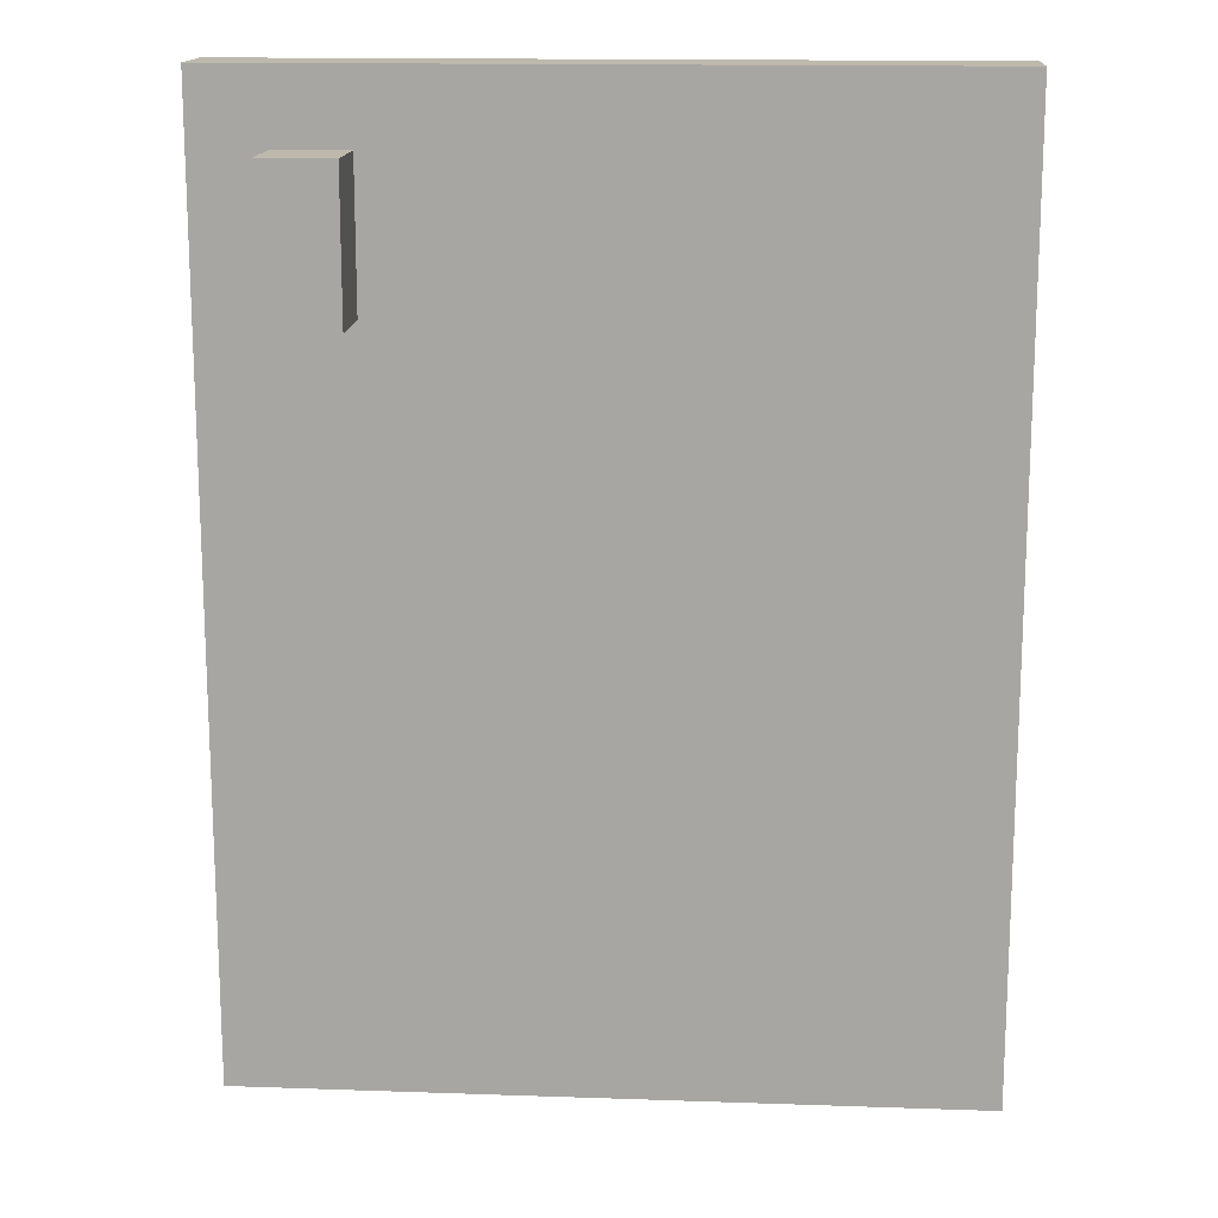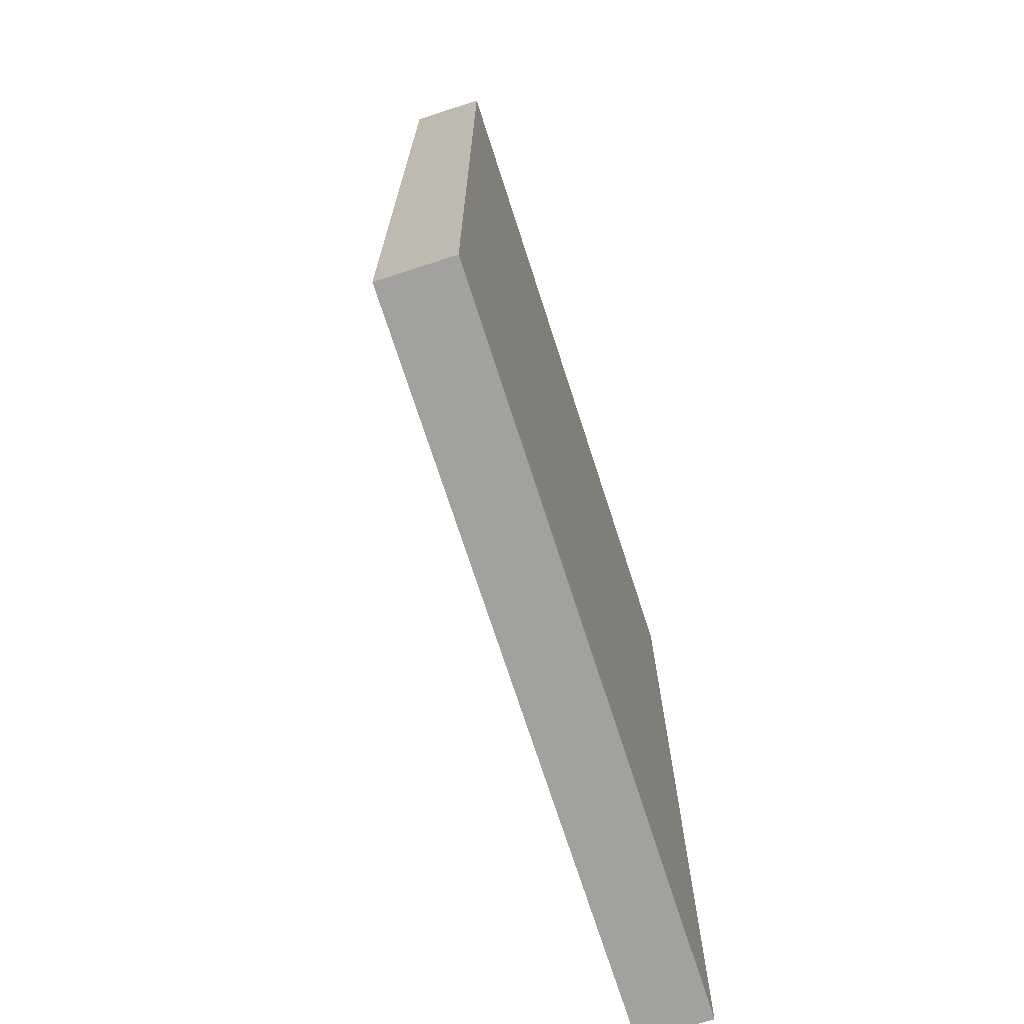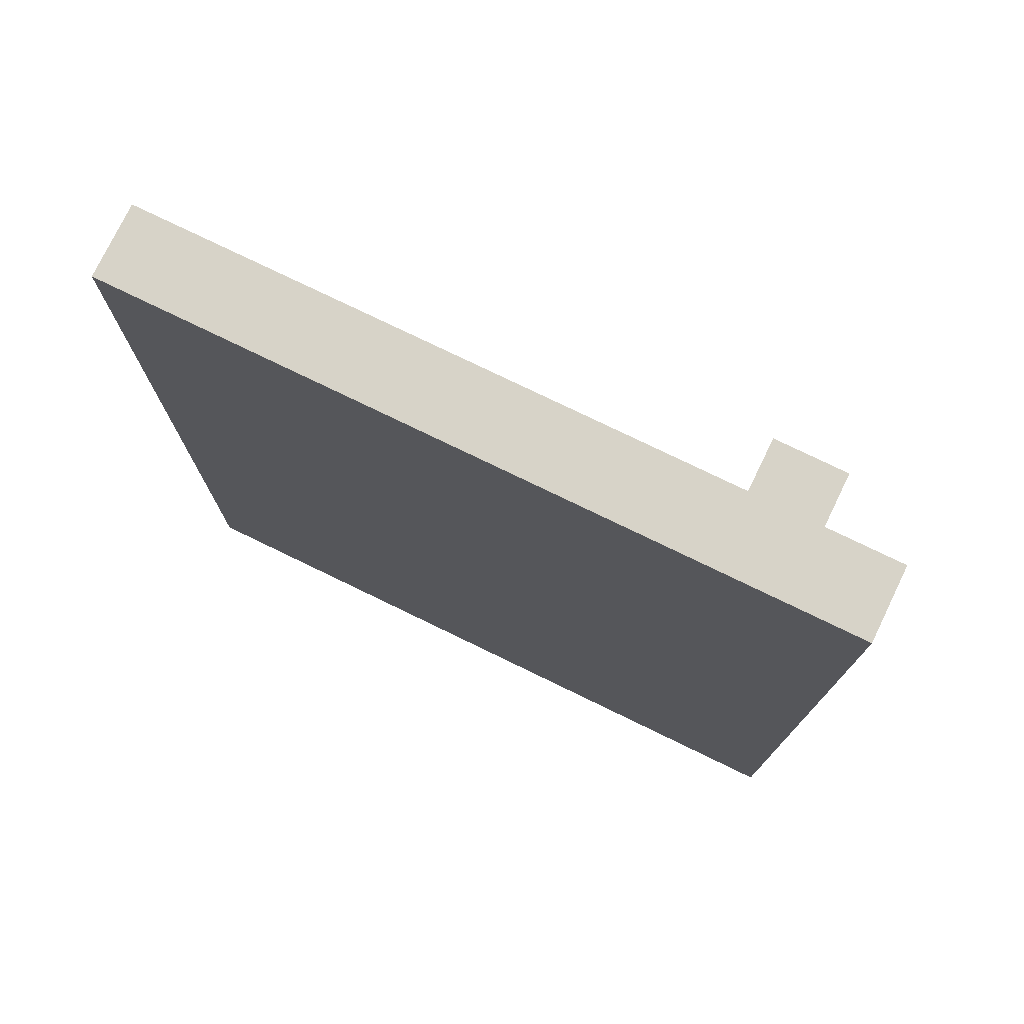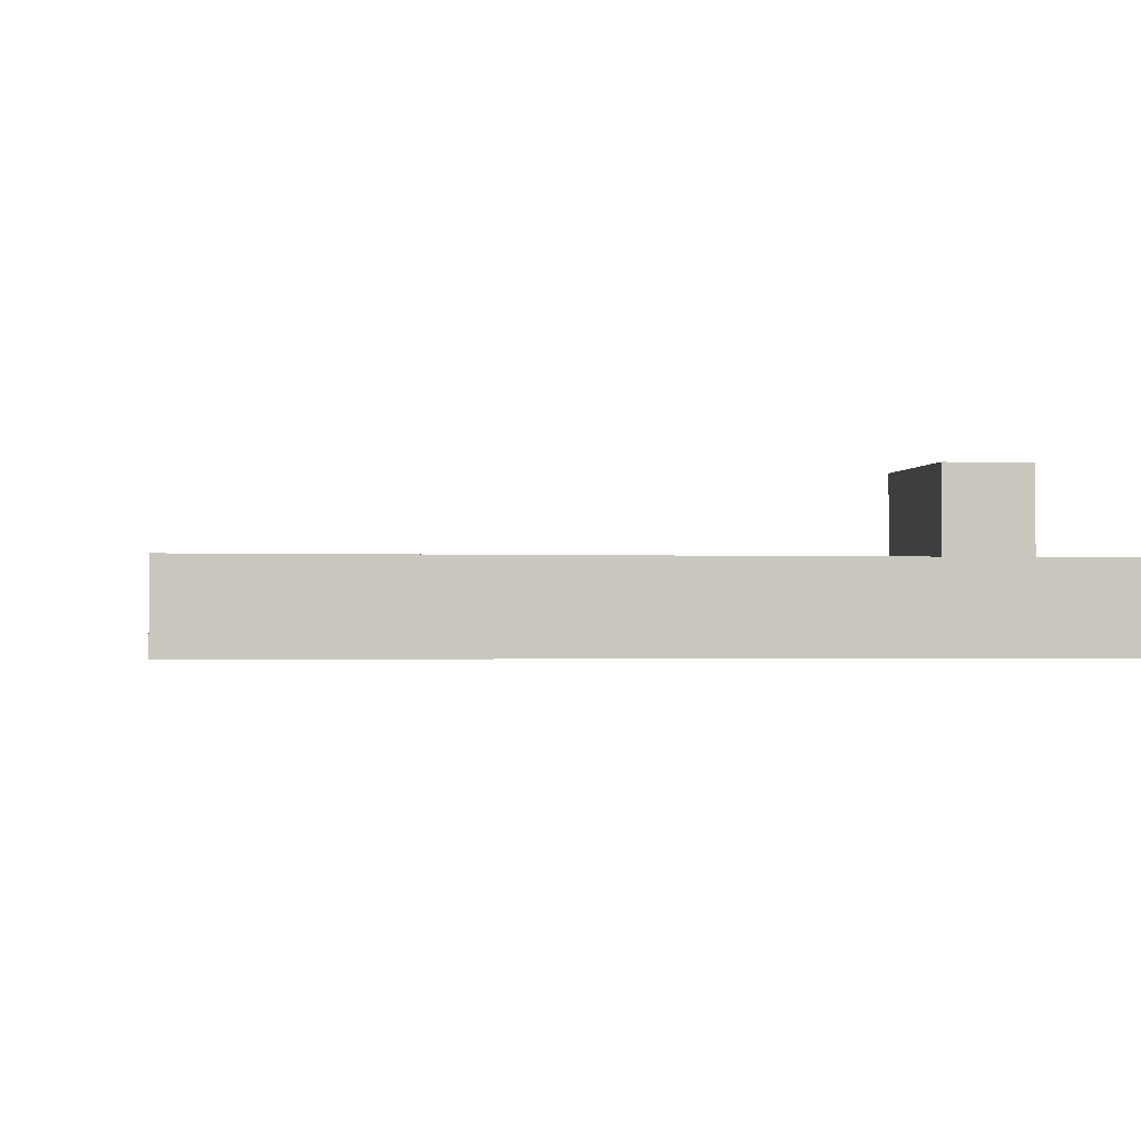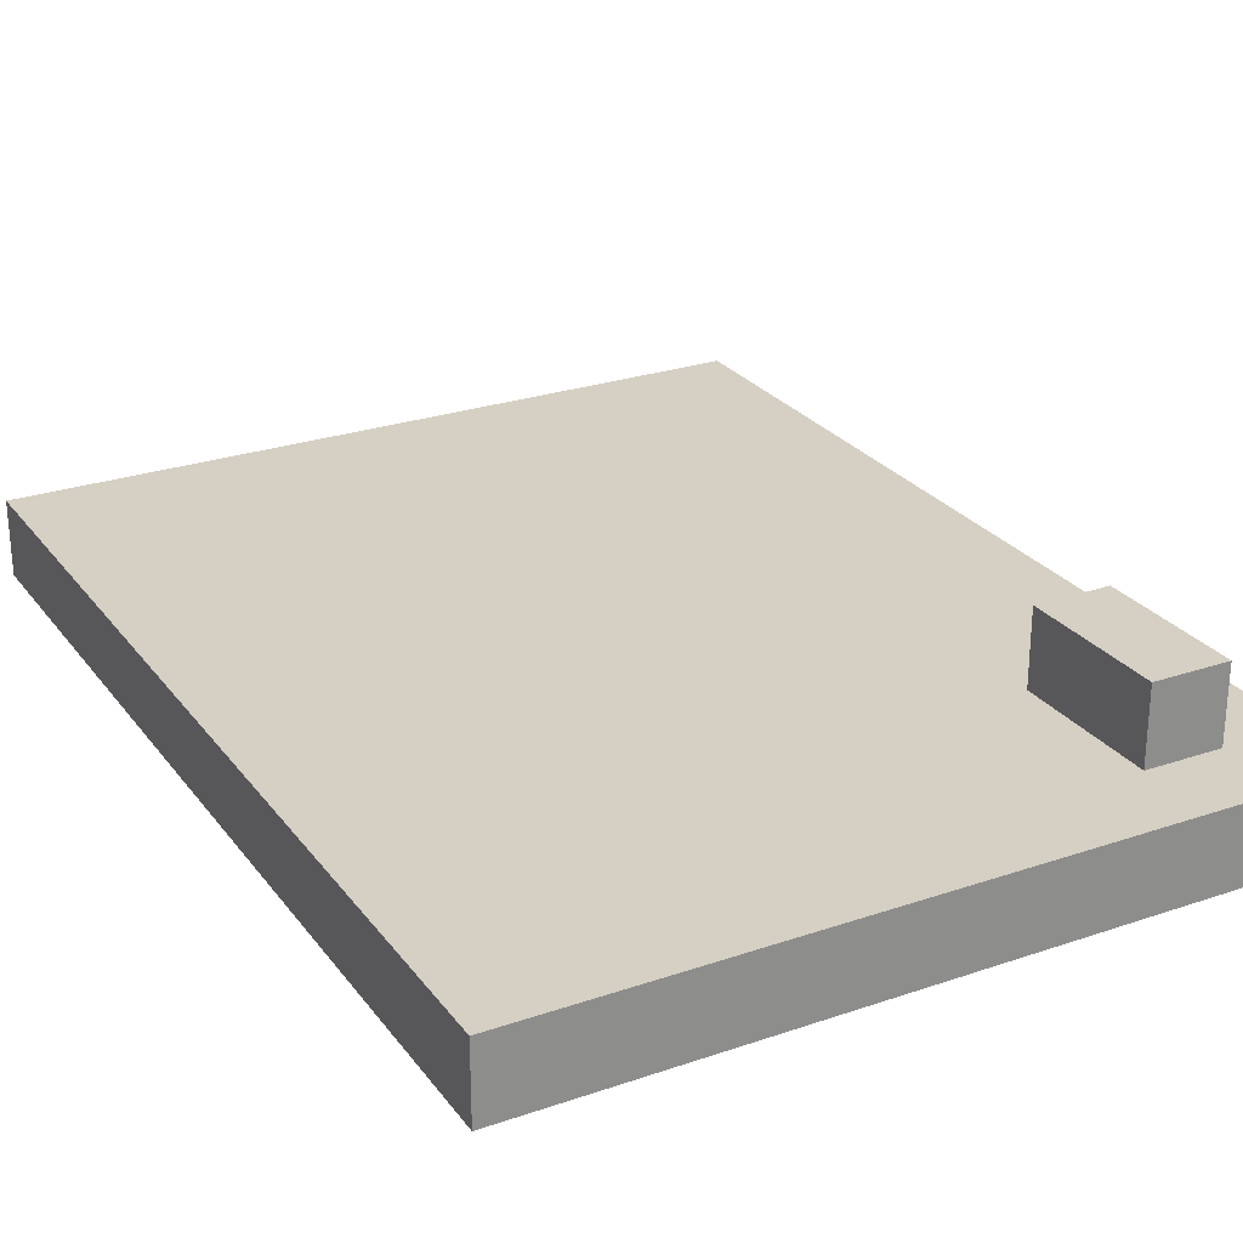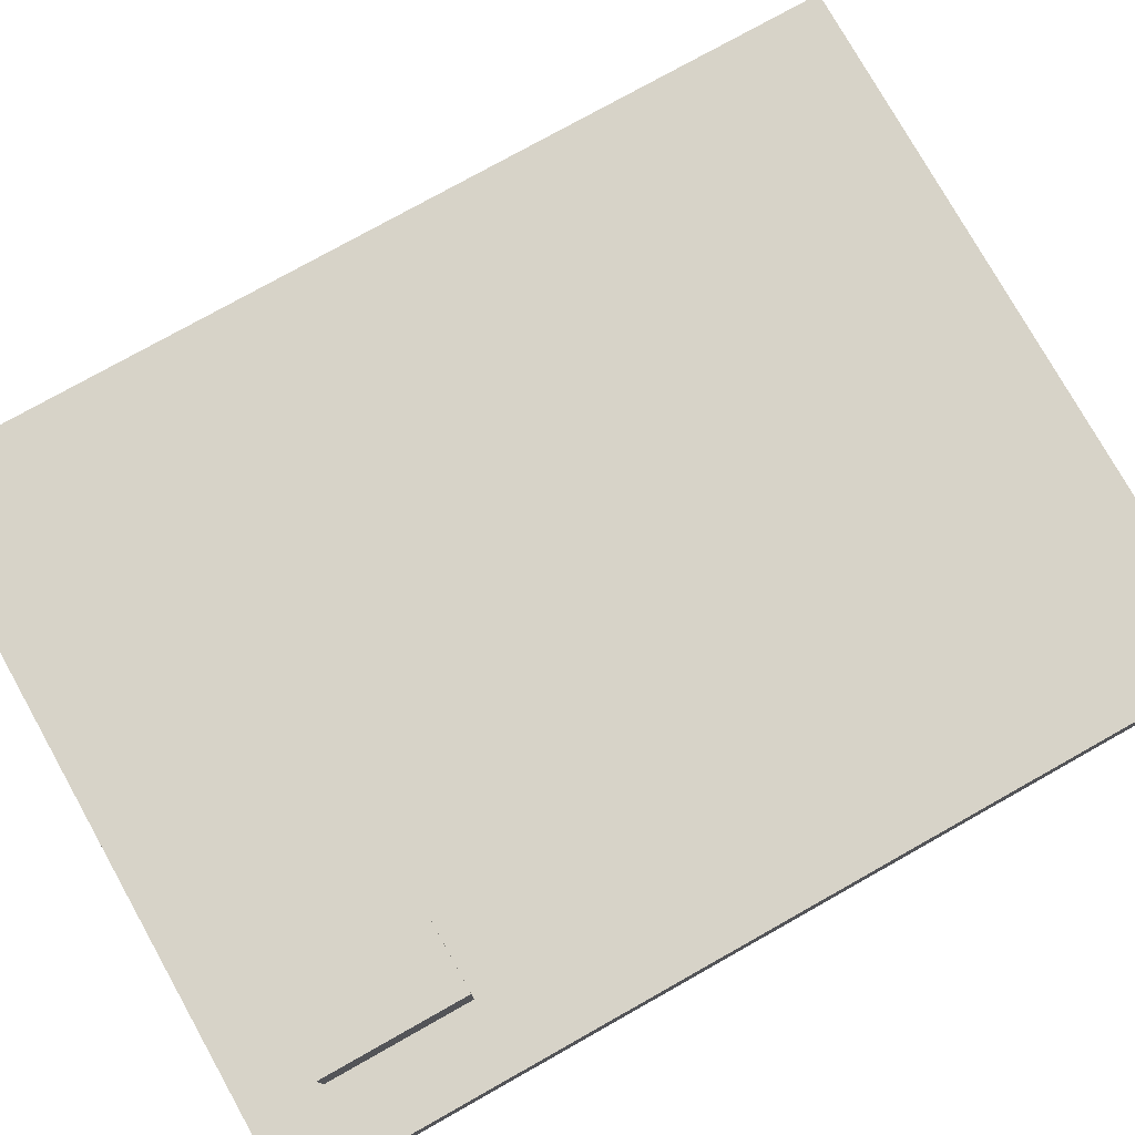
<metadata>
{"format":"obj","ext":"obj","renderer":"f3d","projection":"perspective","resolution":1024,"background":"white","views":[{"elev":15.2,"azim":4.2,"up":"+Y"},{"elev":-72.1,"azim":107.9,"up":"+Y"},{"elev":76.5,"azim":-154.1,"up":"+Y"},{"elev":-1.3,"azim":171.3,"up":"+Z"},{"elev":26.1,"azim":151.6,"up":"+Z"},{"elev":77.2,"azim":-119.3,"up":"+Z"}]}
</metadata>
<code>
o
v -1 -0.6 0.1
v -1 -0.6 0
v -1 0.7 0.1
v -1 0.7 0
v -0.9 0.4 0.2
v -0.9 0.4 0.1
v -0.9 0.6 0.2
v -0.9 0.6 0.1
v -0.8 0.4 0.2
v -0.8 0.4 0.1
v -0.8 0.6 0.2
v -0.8 0.6 0.1
v 0 -0.6 0.1
v 0 -0.6 0
v 0 0.7 0.1
v 0 0.7 0
v -0.9 0.4 0.2
v -0.9 0.6 0.2
v -0.8 0.4 0.2
v -0.8 0.6 0.2
v -1 -0.6 0.1
v -1 0.7 0.1
v -0.9 -0.3 0.1
v -0.9 0.3 0.1
v -0.9 0.4 0.1
v -0.9 0.6 0.1
v -0.8 -0.4 0.1
v -0.8 -0.3 0.1
v -0.8 -0.1 0.1
v -0.8 0.1 0.1
v -0.8 0.4 0.1
v -0.8 0.6 0.1
v -0.7 -0.5 0.1
v -0.7 -0.4 0.1
v -0.7 -0.3 0.1
v -0.7 -0.1 0.1
v -0.7 0.1 0.1
v -0.7 0.3 0.1
v -0.7 0.4 0.1
v -0.6 -0.3 0.1
v -0.6 -0.1 0.1
v -0.6 0.1 0.1
v -0.6 0.2 0.1
v -0.6 0.4 0.1
v -0.6 0.6 0.1
v -0.5 -0.1 0.1
v -0.5 0.1 0.1
v -0.5 0.2 0.1
v -0.4 -0.3 0.1
v -0.4 -0.1 0.1
v -0.4 0.1 0.1
v -0.4 0.5 0.1
v -0.4 0.6 0.1
v -0.3 -0.3 0.1
v -0.3 -0.1 0.1
v -0.3 0.4 0.1
v -0.3 0.5 0.1
v -0.1 -0.5 0.1
v -0.1 0.4 0.1
v 0 -0.6 0.1
v 0 0.7 0.1
v -1 -0.6 0
v -1 0.7 0
v -0.9 -0.3 0
v -0.9 0.3 0
v -0.9 0.4 0
v -0.9 0.6 0
v -0.8 -0.4 0
v -0.8 -0.3 0
v -0.8 -0.1 0
v -0.8 0.1 0
v -0.8 0.4 0
v -0.8 0.6 0
v -0.7 -0.5 0
v -0.7 -0.4 0
v -0.7 -0.3 0
v -0.7 -0.1 0
v -0.7 0.1 0
v -0.7 0.3 0
v -0.7 0.4 0
v -0.6 -0.3 0
v -0.6 -0.1 0
v -0.6 0.1 0
v -0.6 0.2 0
v -0.6 0.4 0
v -0.6 0.6 0
v -0.5 -0.1 0
v -0.5 0.1 0
v -0.5 0.2 0
v -0.4 -0.3 0
v -0.4 -0.1 0
v -0.4 0.1 0
v -0.4 0.5 0
v -0.4 0.6 0
v -0.3 -0.3 0
v -0.3 -0.1 0
v -0.3 0.4 0
v -0.3 0.5 0
v -0.1 -0.5 0
v -0.1 0.4 0
v 0 -0.6 0
v 0 0.7 0
v -1 -0.6 0.1
v 0 -0.6 0.1
v -1 -0.6 0
v 0 -0.6 0
v -0.9 0.4 0.2
v -0.8 0.4 0.2
v -0.9 0.4 0.1
v -0.8 0.4 0.1
v -0.9 0.6 0.2
v -0.8 0.6 0.2
v -0.9 0.6 0.1
v -0.8 0.6 0.1
v -1 0.7 0.1
v 0 0.7 0.1
v -1 0.7 0
v 0 0.7 0
f 3 2 1
f 4 2 3
f 7 6 5
f 8 6 7
f 9 10 11
f 11 10 12
f 13 14 15
f 15 14 16
f 19 18 17
f 20 18 19
f 23 22 21
f 24 22 23
f 25 22 24
f 26 22 25
f 27 23 21
f 28 24 23
f 28 23 27
f 29 24 28
f 30 24 29
f 31 25 24
f 32 22 26
f 33 27 21
f 34 28 27
f 34 27 33
f 34 29 28
f 35 29 34
f 36 30 29
f 36 29 35
f 37 24 30
f 37 30 36
f 38 31 24
f 38 24 37
f 38 32 31
f 39 32 38
f 40 34 33
f 40 36 35
f 40 35 34
f 41 37 36
f 41 36 40
f 41 39 38
f 41 38 37
f 42 39 41
f 43 39 42
f 44 32 39
f 44 39 43
f 45 22 32
f 45 32 44
f 46 41 40
f 46 42 41
f 47 43 42
f 47 42 46
f 48 44 43
f 48 43 47
f 48 45 44
f 49 40 33
f 49 46 40
f 50 47 46
f 50 46 49
f 51 48 47
f 51 47 50
f 52 45 48
f 52 48 51
f 53 22 45
f 53 45 52
f 54 50 49
f 54 49 33
f 55 51 50
f 55 50 54
f 55 52 51
f 56 52 55
f 57 53 52
f 57 52 56
f 58 54 33
f 58 33 21
f 58 56 55
f 58 55 54
f 59 57 56
f 59 56 58
f 60 58 21
f 60 59 58
f 61 53 57
f 61 59 60
f 61 22 53
f 61 57 59
f 62 63 64
f 64 63 65
f 65 63 66
f 66 63 67
f 62 64 68
f 64 65 69
f 68 64 69
f 69 65 70
f 70 65 71
f 65 66 72
f 66 67 72
f 67 63 73
f 72 67 73
f 62 68 74
f 68 69 75
f 74 68 75
f 69 70 75
f 75 70 76
f 70 71 77
f 76 70 77
f 71 65 78
f 77 71 78
f 65 72 79
f 78 65 79
f 72 73 79
f 79 73 80
f 76 77 81
f 75 76 81
f 74 75 81
f 77 78 82
f 81 77 82
f 79 80 82
f 78 79 82
f 82 80 83
f 83 80 84
f 80 73 85
f 84 80 85
f 73 63 86
f 85 73 86
f 81 82 87
f 82 83 87
f 83 84 88
f 87 83 88
f 84 85 89
f 88 84 89
f 85 86 89
f 74 81 90
f 81 87 90
f 87 88 91
f 90 87 91
f 88 89 92
f 91 88 92
f 89 86 93
f 92 89 93
f 86 63 94
f 93 86 94
f 74 90 95
f 90 91 95
f 91 92 96
f 95 91 96
f 92 93 96
f 96 93 97
f 93 94 98
f 97 93 98
f 74 95 99
f 96 97 99
f 62 74 99
f 95 96 99
f 97 98 100
f 99 97 100
f 62 99 101
f 99 100 101
f 98 94 102
f 101 100 102
f 94 63 102
f 100 98 102
f 105 104 103
f 106 104 105
f 109 108 107
f 110 108 109
f 111 112 113
f 113 112 114
f 115 116 117
f 117 116 118

</code>
